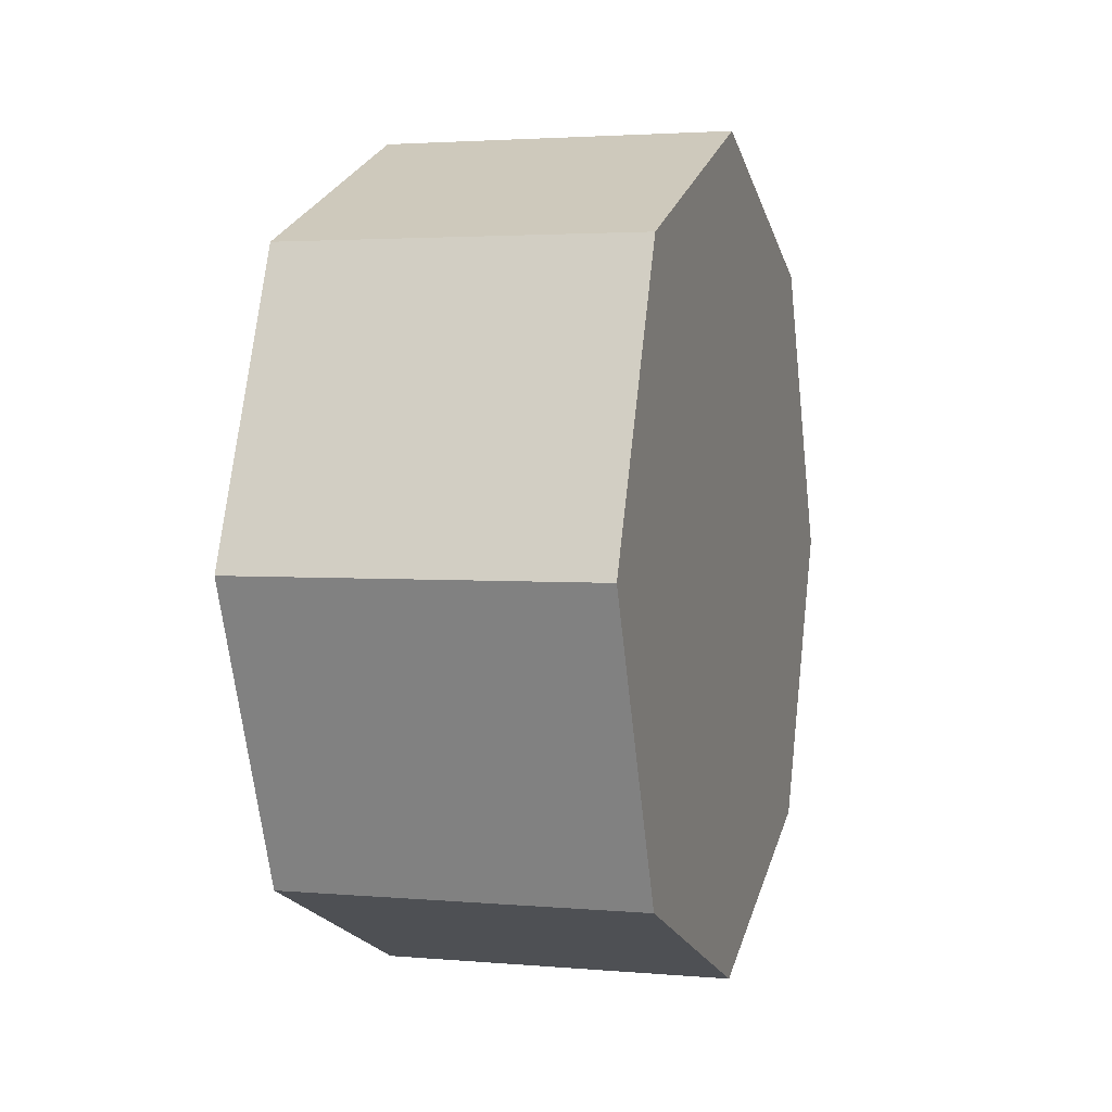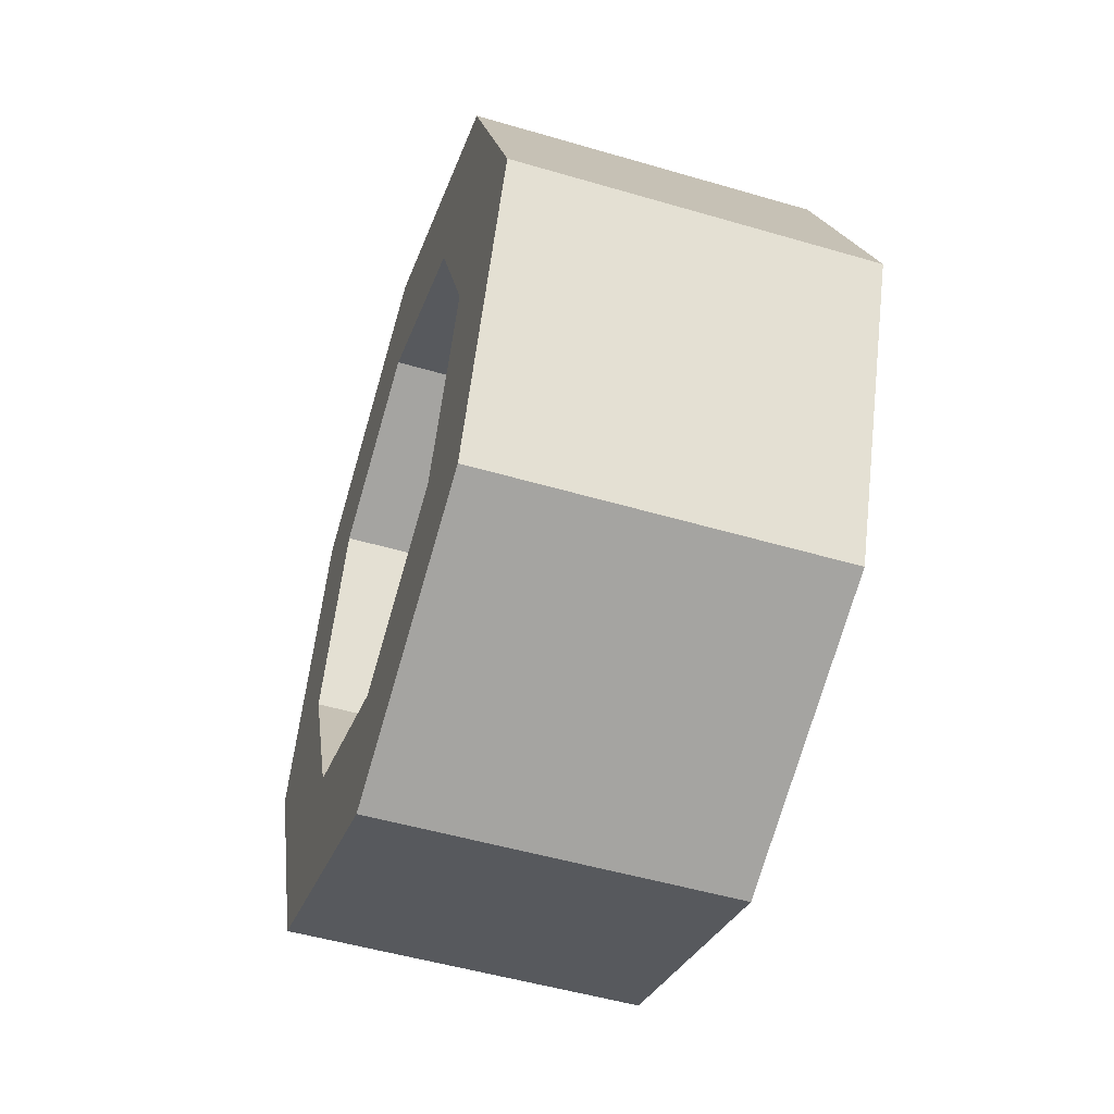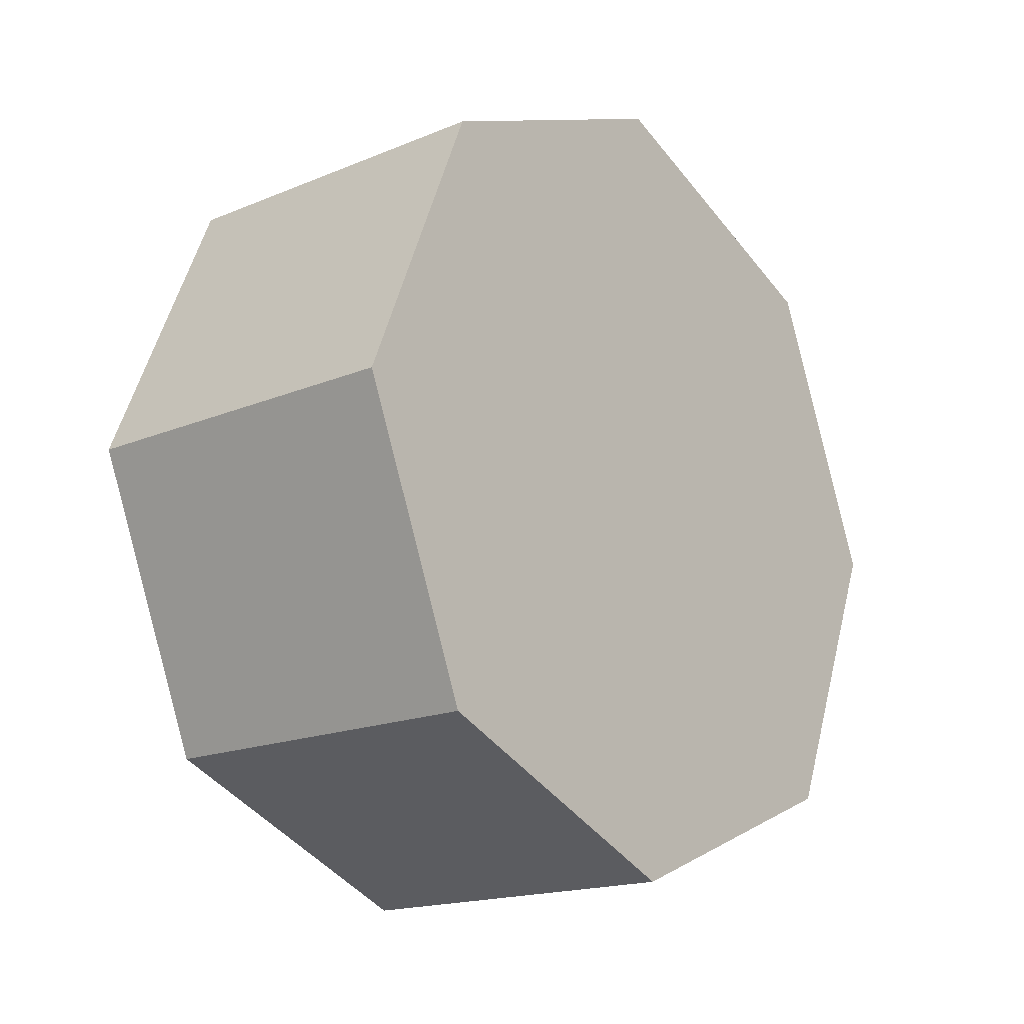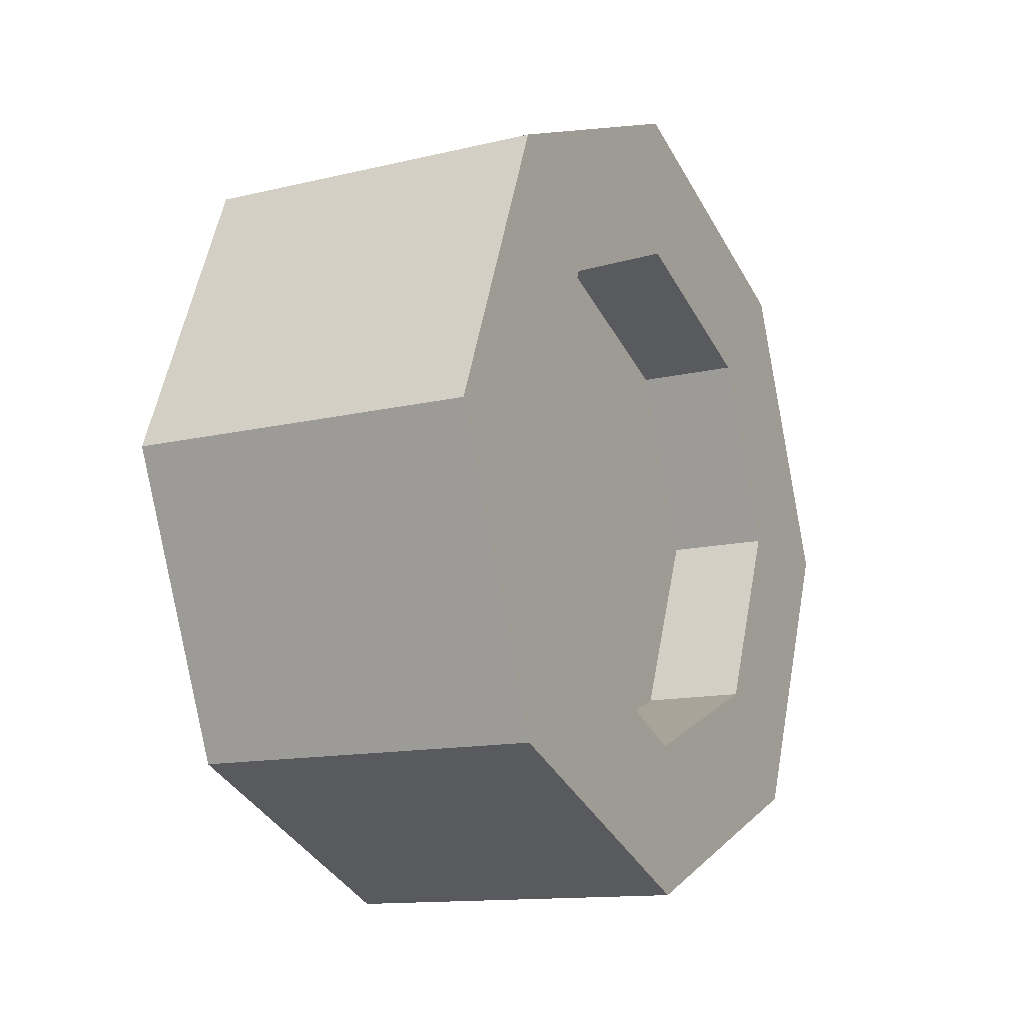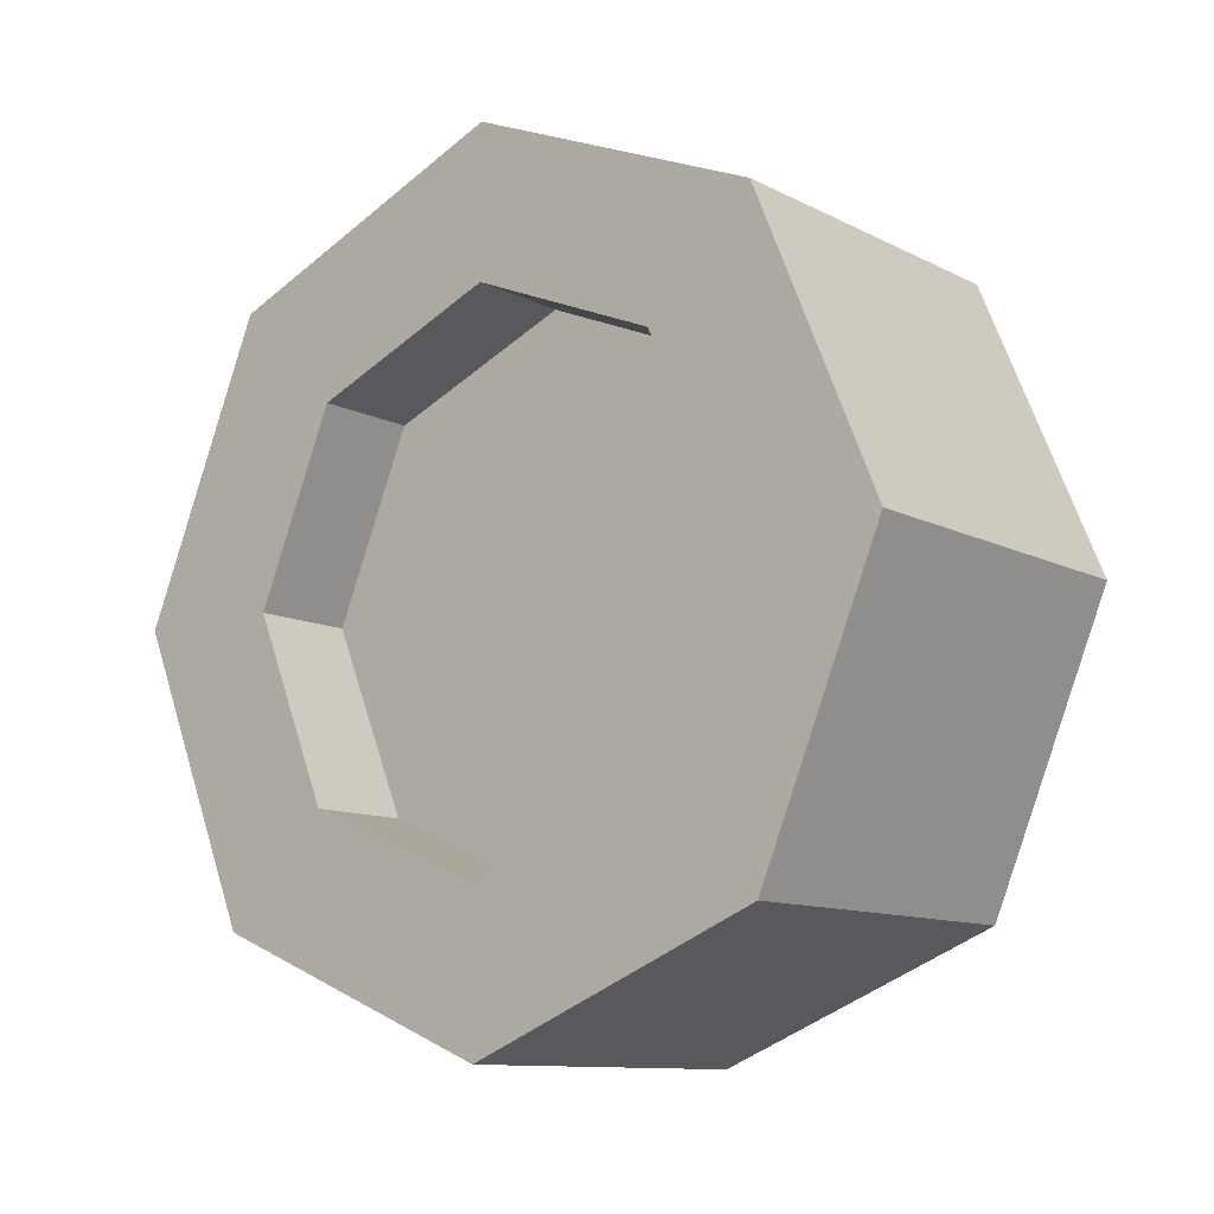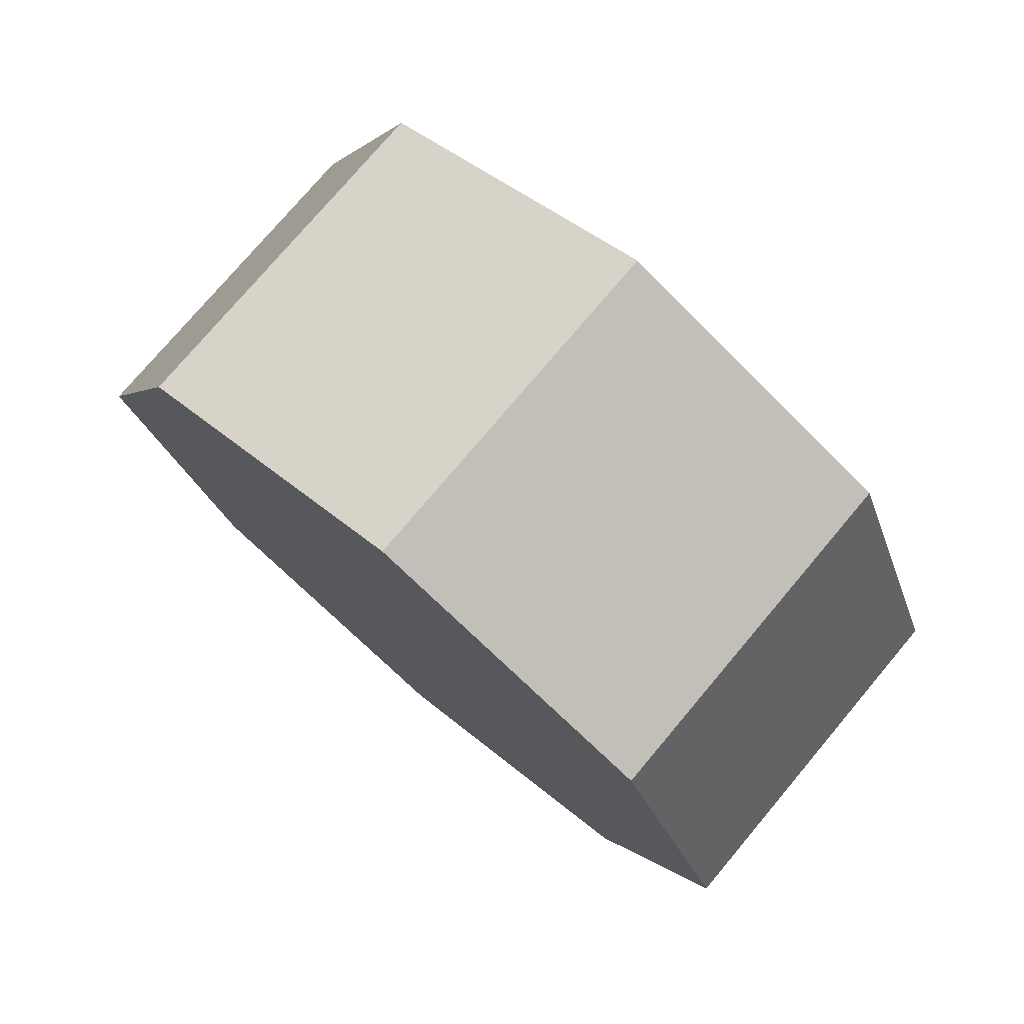
<metadata>
{"format":"obj","ext":"obj","renderer":"f3d","projection":"perspective","resolution":1024,"background":"white","views":[{"elev":2.8,"azim":-163.0,"up":"+Z"},{"elev":-51.2,"azim":162.3,"up":"+Z"},{"elev":-17.4,"azim":-140.6,"up":"+Y"},{"elev":-13.1,"azim":28.7,"up":"+Z"},{"elev":-11.0,"azim":128.9,"up":"+Y"},{"elev":76.4,"azim":-49.9,"up":"+Z"}]}
</metadata>
<code>
g WheelFrontLeft005
v -0.1584 -0.3685 -9.155e-07
v -0.1584 7.629e-08 0.3685
v -0.1584 -0.2606 0.2605
v -0.1584 7.629e-08 -0.3685
v -0.1584 -0.2606 -0.2606
v -0.1584 0.3685 -9.155e-07
v -0.1584 0.2606 0.2605
v -0.1584 0.2606 -0.2606
v -0.1584 7.629e-08 -0.3685
v 0.1584 0.2606 -0.2606
v -0.1584 0.2606 -0.2606
v 0.1584 7.629e-08 -0.3685
v -0.1584 0.2606 -0.2606
v 0.1584 0.3685 -9.155e-07
v -0.1584 0.3685 -9.155e-07
v 0.1584 0.2606 -0.2606
v -0.1584 0.3685 -9.155e-07
v 0.1584 0.2606 0.2605
v -0.1584 0.2606 0.2605
v 0.1584 0.3685 -9.155e-07
v -0.1584 0.2606 0.2605
v 0.1584 7.629e-08 0.3685
v -0.1584 7.629e-08 0.3685
v 0.1584 0.2606 0.2605
v -0.1584 7.629e-08 0.3685
v 0.1584 -0.2606 0.2605
v -0.1584 -0.2606 0.2605
v 0.1584 7.629e-08 0.3685
v -0.1584 -0.2606 0.2605
v 0.1584 -0.3685 -9.155e-07
v -0.1584 -0.3685 -9.155e-07
v 0.1584 -0.2606 0.2605
v -0.1584 -0.3685 -9.155e-07
v 0.1584 -0.2606 -0.2606
v -0.1584 -0.2606 -0.2606
v 0.1584 -0.3685 -9.155e-07
v -0.1584 -0.2606 -0.2606
v 0.1584 7.629e-08 -0.3685
v -0.1584 7.629e-08 -0.3685
v 0.1584 -0.2606 -0.2606
v 0.06639 7.629e-08 -0.2355
v 0.06639 0.2355 -9.155e-07
v 0.06639 0.1665 -0.1665
v 0.06639 -0.2355 -9.155e-07
v 0.06639 -0.1665 -0.1665
v 0.06639 7.629e-08 0.2355
v 0.06639 0.1665 0.1665
v 0.06639 -0.1665 0.1665
v 0.1584 7.629e-08 -0.2355
v 0.06639 0.1665 -0.1665
v 0.1584 0.1665 -0.1665
v 0.06639 7.629e-08 -0.2355
v 0.1584 0.1665 -0.1665
v 0.06639 0.2355 -9.155e-07
v 0.1584 0.2355 -9.155e-07
v 0.06639 0.1665 -0.1665
v 0.1584 0.2355 -9.155e-07
v 0.06639 0.1665 0.1665
v 0.1584 0.1665 0.1665
v 0.06639 0.2355 -9.155e-07
v 0.1584 0.1665 0.1665
v 0.06639 7.629e-08 0.2355
v 0.1584 7.629e-08 0.2355
v 0.06639 0.1665 0.1665
v 0.1584 7.629e-08 0.2355
v 0.06639 -0.1665 0.1665
v 0.1584 -0.1665 0.1665
v 0.06639 7.629e-08 0.2355
v 0.1584 -0.1665 0.1665
v 0.06639 -0.2355 -9.155e-07
v 0.1584 -0.2355 -9.155e-07
v 0.06639 -0.1665 0.1665
v 0.1584 -0.2355 -9.155e-07
v 0.06639 -0.1665 -0.1665
v 0.1584 -0.1665 -0.1665
v 0.06639 -0.2355 -9.155e-07
v 0.1584 -0.1665 -0.1665
v 0.06639 7.629e-08 -0.2355
v 0.1584 7.629e-08 -0.2355
v 0.06639 -0.1665 -0.1665
v 0.1584 0.1665 -0.1665
v 0.1584 7.629e-08 -0.3685
v 0.1584 7.629e-08 -0.2355
v 0.1584 0.2606 -0.2606
v 0.1584 -0.2606 -0.2606
v 0.1584 0.2355 -9.155e-07
v 0.1584 -0.1665 -0.1665
v 0.1584 0.3685 -9.155e-07
v 0.1584 -0.3685 -9.155e-07
v 0.1584 0.1665 0.1665
v 0.1584 -0.2355 -9.155e-07
v 0.1584 0.2606 0.2605
v 0.1584 -0.2606 0.2605
v 0.1584 7.629e-08 0.2355
v 0.1584 -0.1665 0.1665
v 0.1584 7.629e-08 0.3685
g WheelFrontLeft005_0
f 3 2 1
f 2 4 1
f 1 4 5
f 6 4 2
f 7 6 2
f 8 4 6
f 11 10 9
f 12 9 10
f 15 14 13
f 16 13 14
f 19 18 17
f 20 17 18
f 23 22 21
f 24 21 22
f 27 26 25
f 28 25 26
f 31 30 29
f 32 29 30
f 35 34 33
f 36 33 34
f 39 38 37
f 40 37 38
f 43 42 41
f 42 44 41
f 41 44 45
f 46 44 42
f 47 46 42
f 48 44 46
f 51 50 49
f 52 49 50
f 55 54 53
f 56 53 54
f 59 58 57
f 60 57 58
f 63 62 61
f 64 61 62
f 67 66 65
f 68 65 66
f 71 70 69
f 72 69 70
f 75 74 73
f 76 73 74
f 79 78 77
f 80 77 78
f 83 82 81
f 84 81 82
f 82 83 85
f 81 84 86
f 87 85 83
f 88 86 84
f 85 87 89
f 86 88 90
f 91 89 87
f 92 90 88
f 89 91 93
f 90 92 94
f 95 93 91
f 96 94 92
f 93 95 96
f 94 96 95

</code>
